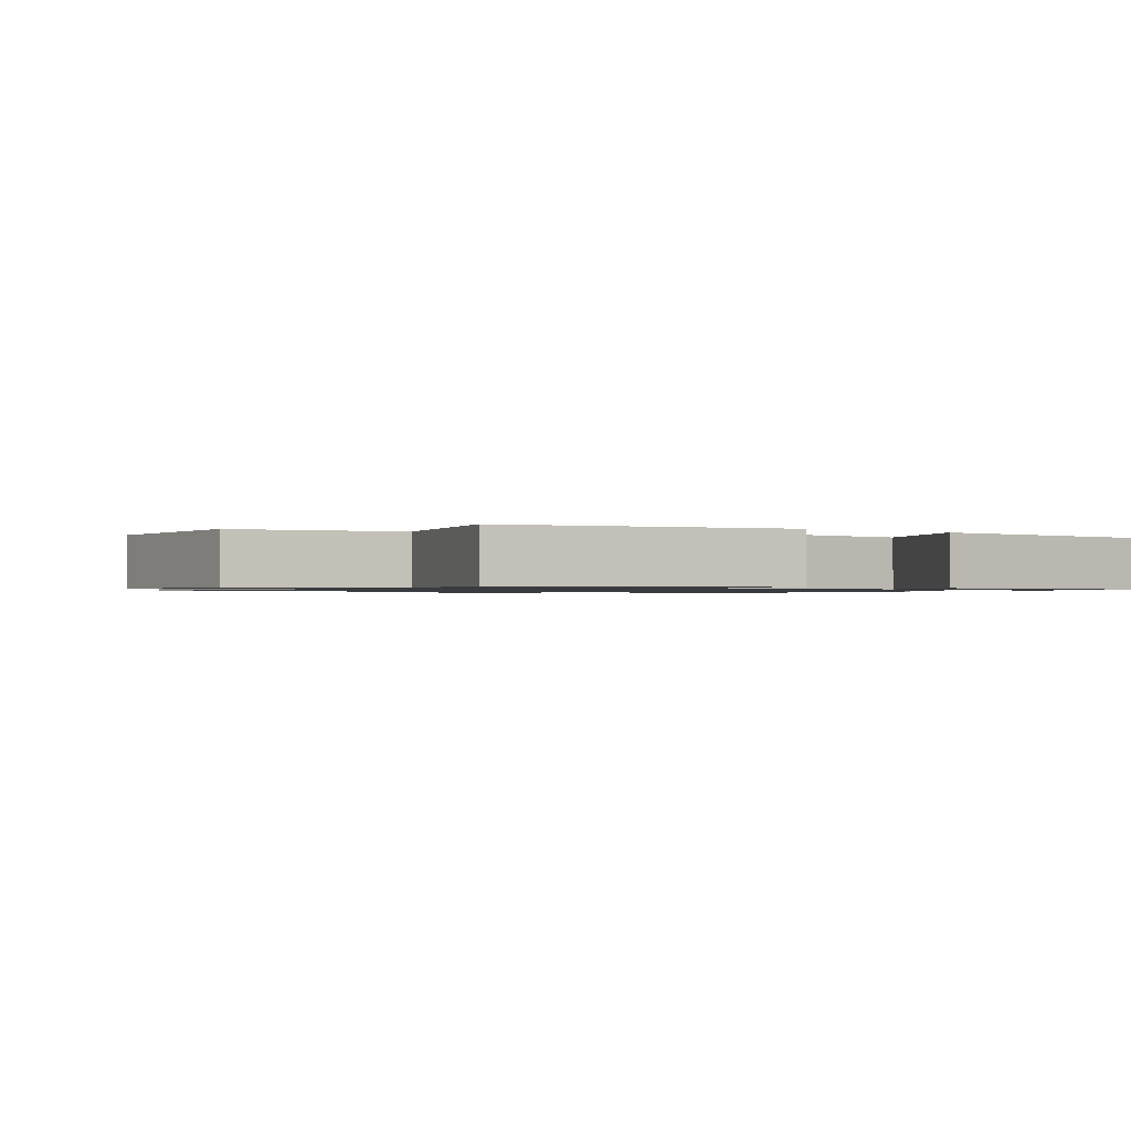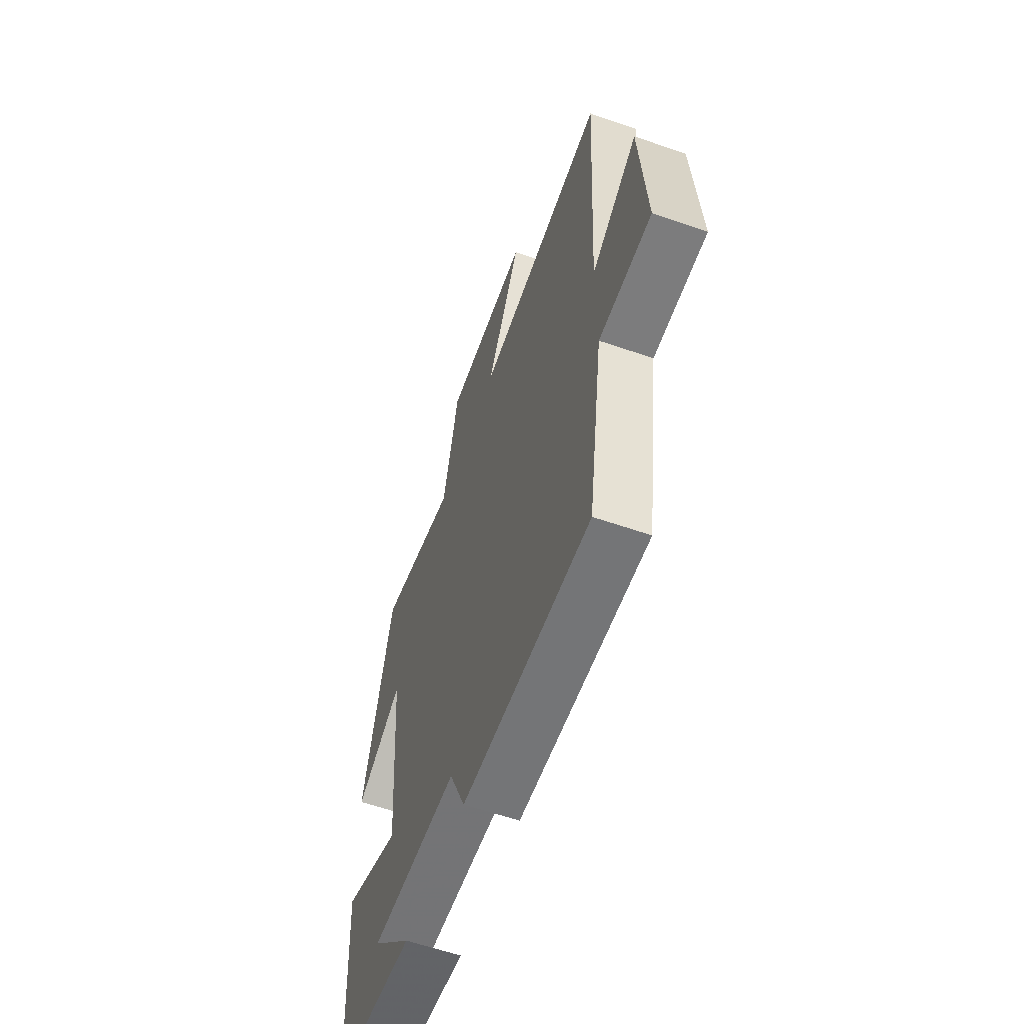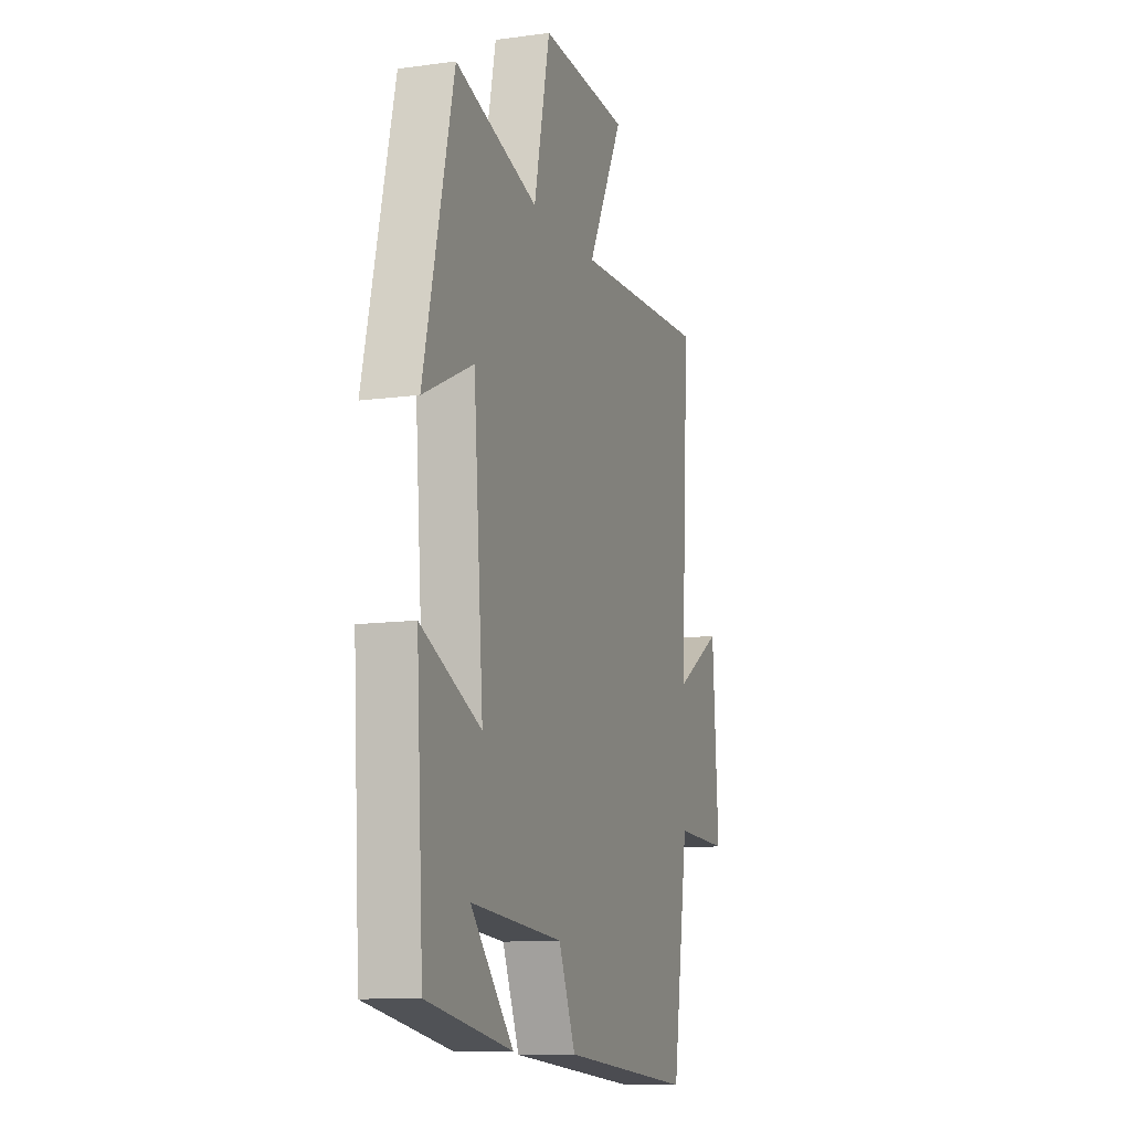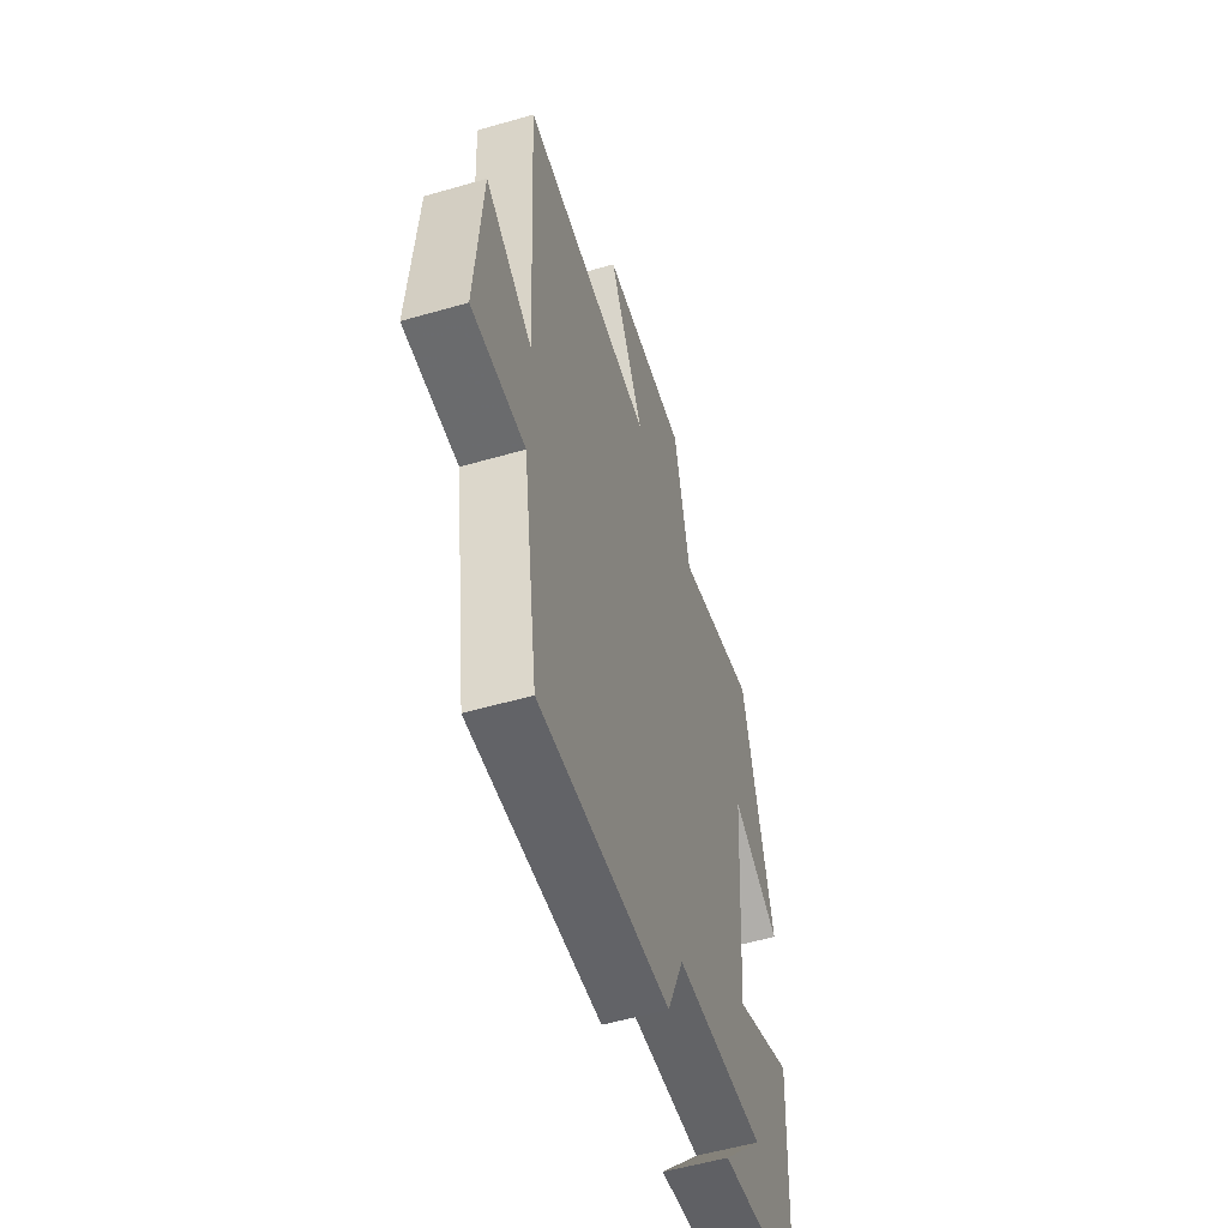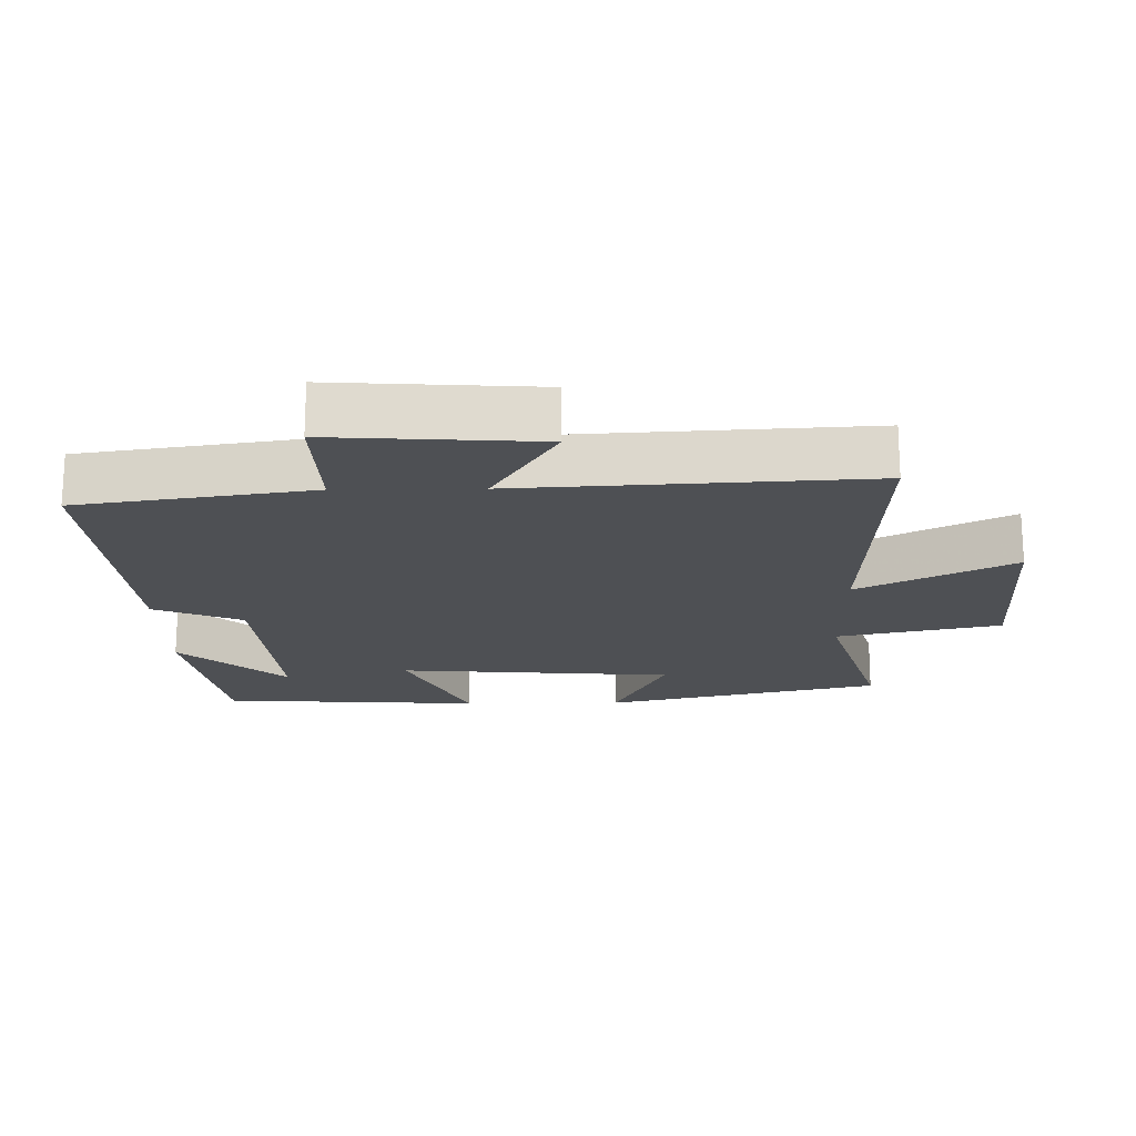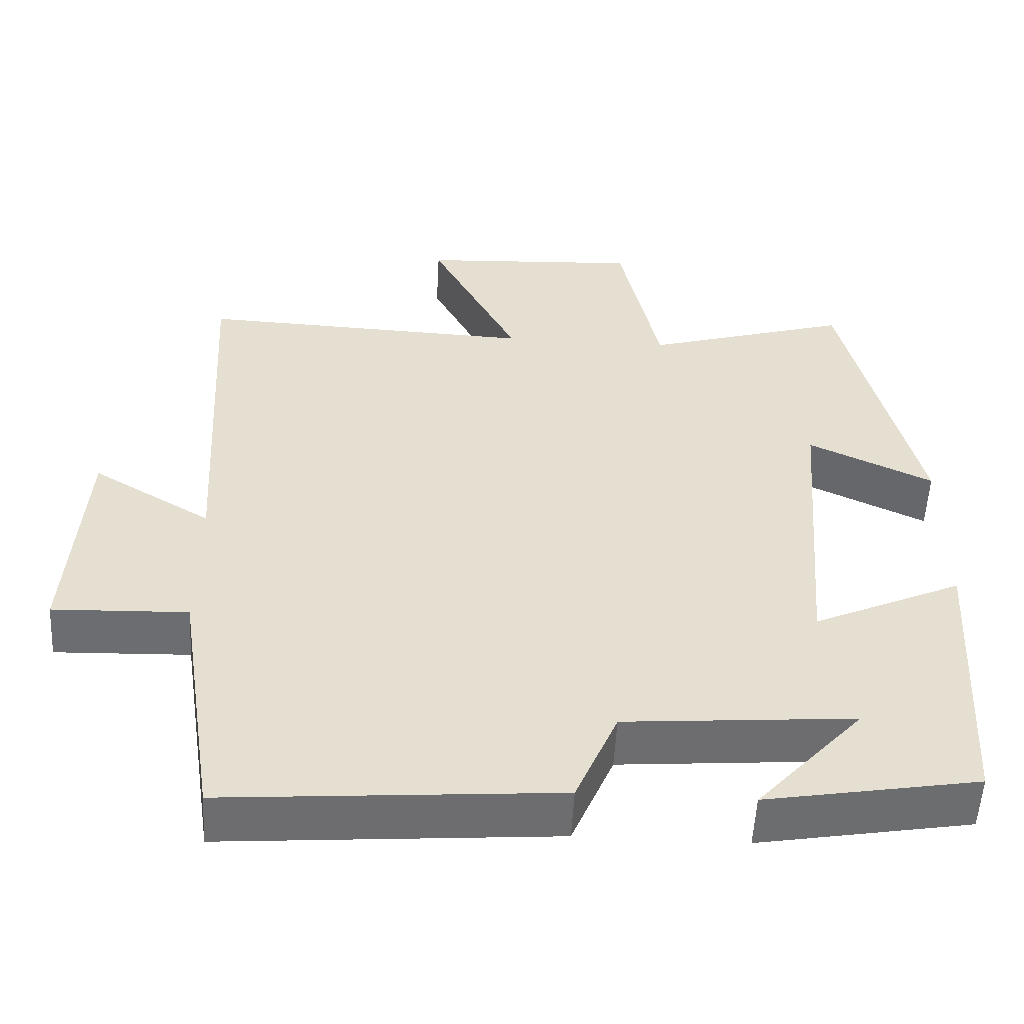
<metadata>
{"format":"obj","ext":"obj","renderer":"f3d","projection":"perspective","resolution":1024,"background":"white","views":[{"elev":-1.0,"azim":54.1,"up":"+Y"},{"elev":-60.7,"azim":-109.4,"up":"+Z"},{"elev":-11.3,"azim":108.4,"up":"+Z"},{"elev":-55.1,"azim":-73.0,"up":"+Z"},{"elev":-18.7,"azim":-89.1,"up":"+Y"},{"elev":-54.0,"azim":-3.0,"up":"+Z"}]}
</metadata>
<code>
v 0.403 0.07 0.58
v 0.5 0.07 0.172
v 0.337 0.07 0.249
v 0.305 0.07 -0.157
v 0.5 0.07 -0.068
v 0.477 0.07 -0.452
v 0.2 0.07 -0.5
v 0.339 0.07 -0.346
v 0.039 0.07 -0.37
v -0.016 0.07 -0.5
v -0.448 0.07 -0.533
v -0.5 0.07 -0.191
v -0.676 0.07 -0.197
v -0.656 0.07 0.105
v -0.5 0.07 0.011
v -0.529 0.07 0.519
v -0.09 0.07 0.5
v -0.206 0.07 0.724
v 0.082 0.07 0.74
v 0.134 0.07 0.5
v 0.403 0 0.58
v 0.5 0 0.172
v 0.337 0 0.249
v 0.305 0 -0.157
v 0.5 0 -0.068
v 0.477 0 -0.452
v 0.2 0 -0.5
v 0.339 0 -0.346
v 0.039 0 -0.37
v -0.016 0 -0.5
v -0.448 0 -0.533
v -0.5 0 -0.191
v -0.676 0 -0.197
v -0.656 0 0.105
v -0.5 0 0.011
v -0.529 0 0.519
v -0.09 0 0.5
v -0.206 0 0.724
v 0.082 0 0.74
v 0.134 0 0.5
f 17 18 19 20
f 15 16 17
f 15 17 20
f 12 13 14 15
f 9 10 11 12
f 8 9 12 15
f 6 7 8
f 4 5 6 8
f 4 8 15 20
f 20 1 2 3
f 3 4 20
f 40 39 38 37
f 37 36 35
f 40 37 35
f 35 34 33 32
f 32 31 30 29
f 35 32 29 28
f 28 27 26
f 28 26 25 24
f 40 35 28 24
f 23 22 21 40
f 40 24 23
f 1 21 22 2
f 2 22 23 3
f 3 23 24 4
f 4 24 25 5
f 5 25 26 6
f 6 26 27 7
f 7 27 28 8
f 8 28 29 9
f 9 29 30 10
f 10 30 31 11
f 11 31 32 12
f 12 32 33 13
f 13 33 34 14
f 14 34 35 15
f 15 35 36 16
f 16 36 37 17
f 17 37 38 18
f 18 38 39 19
f 19 39 40 20
f 20 40 21 1

</code>
